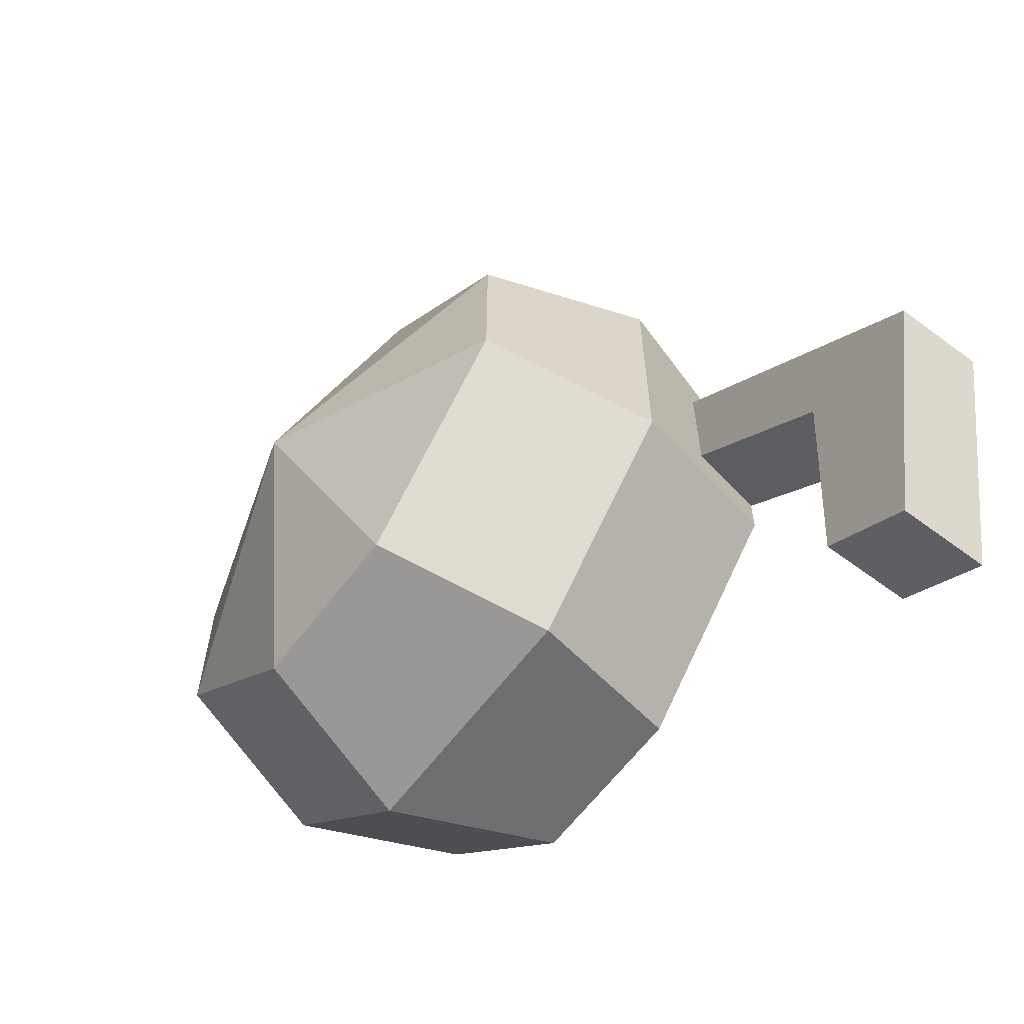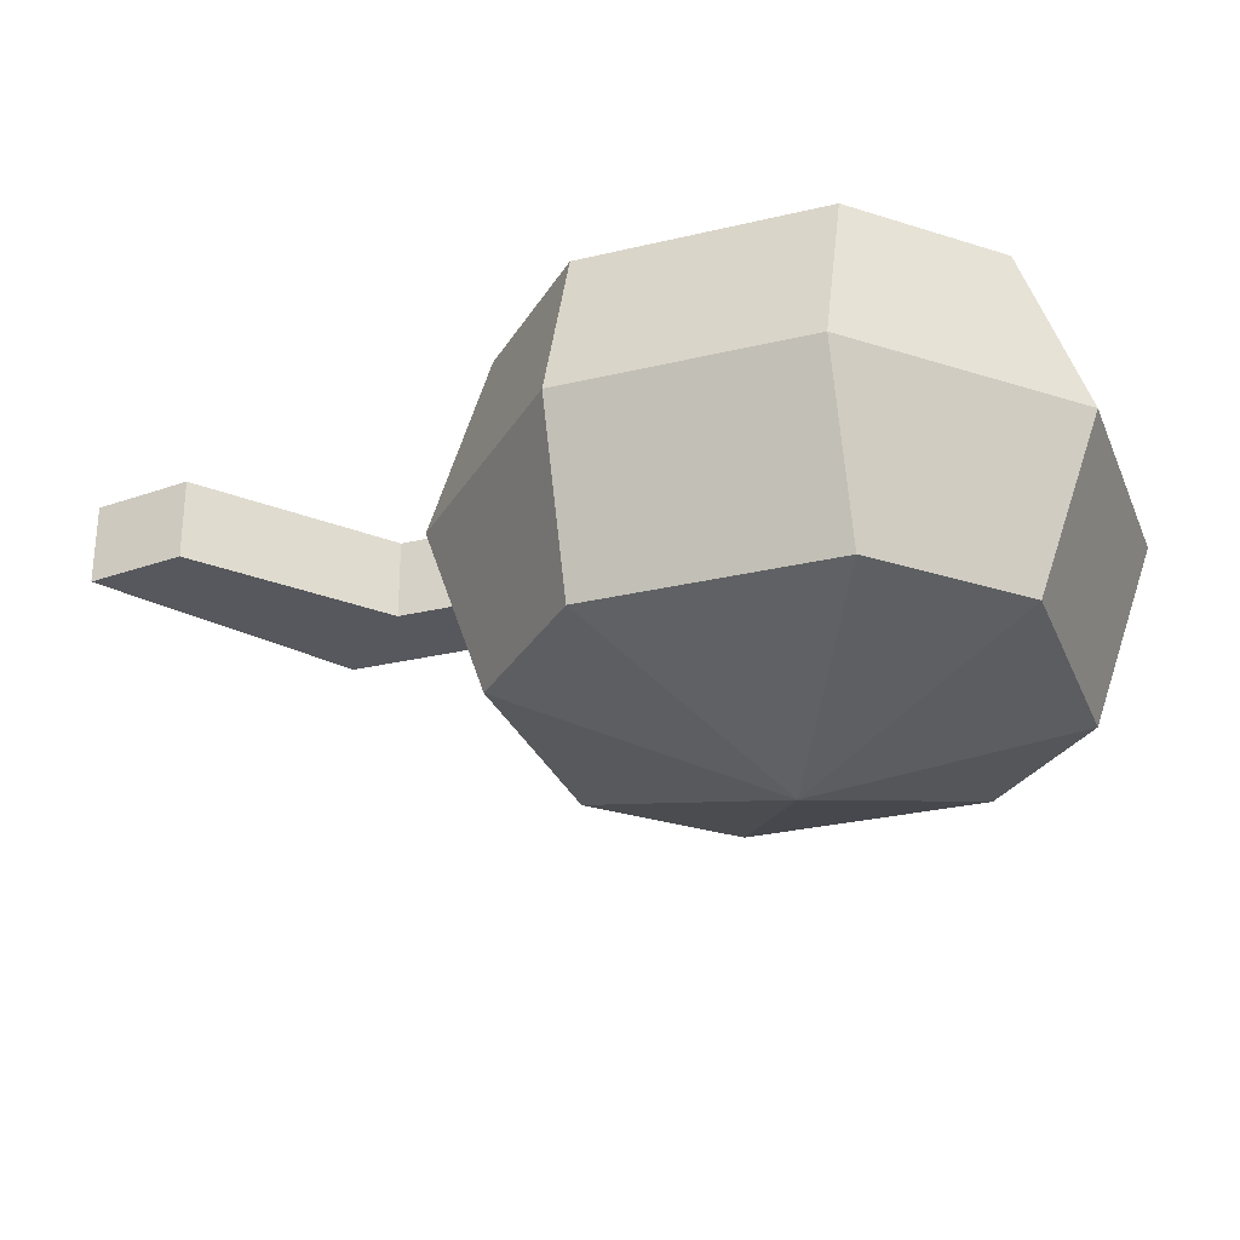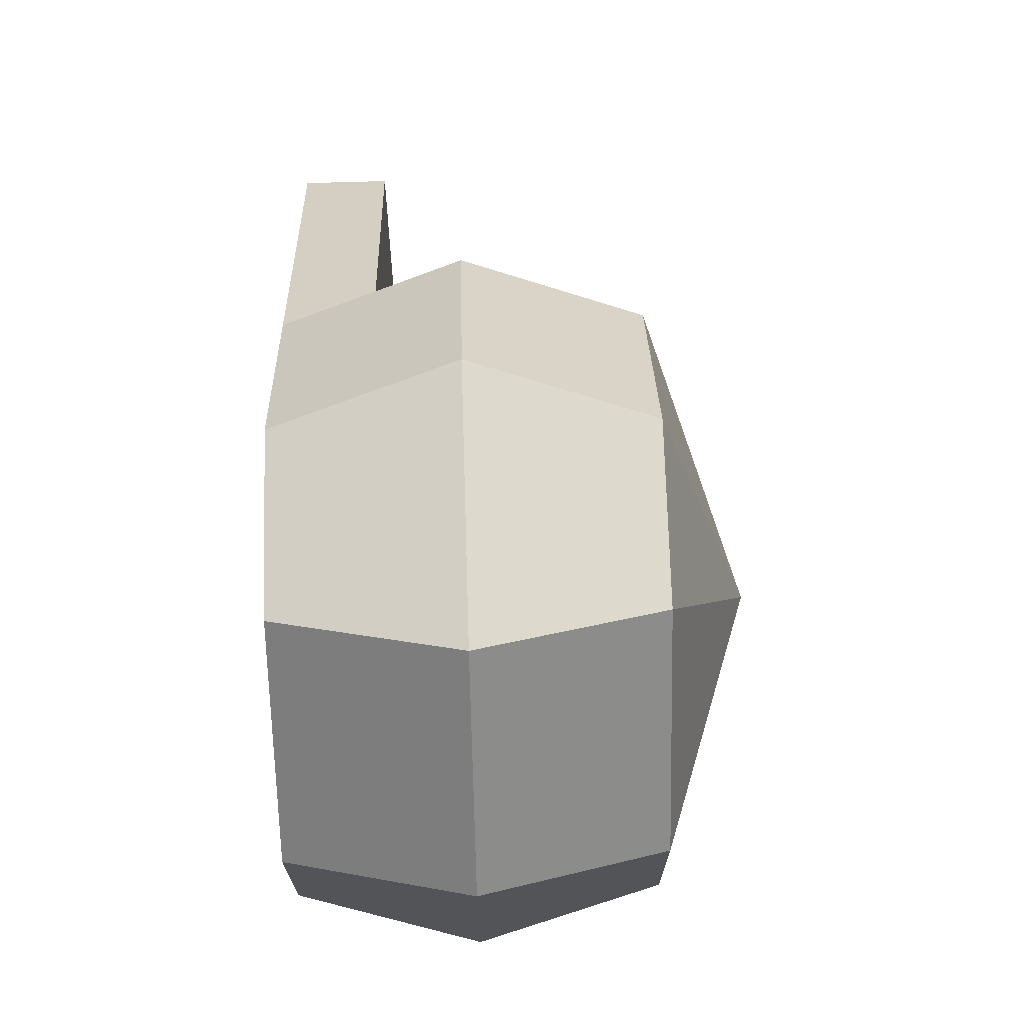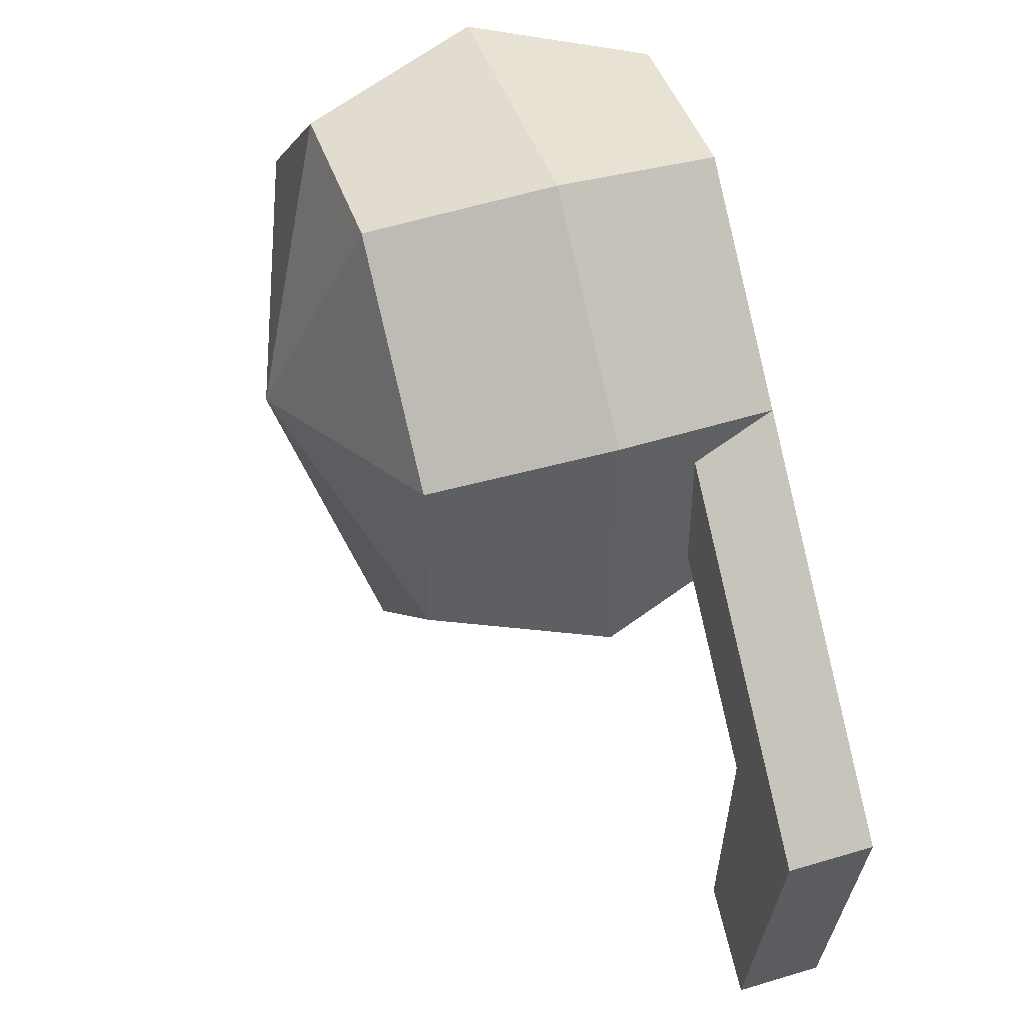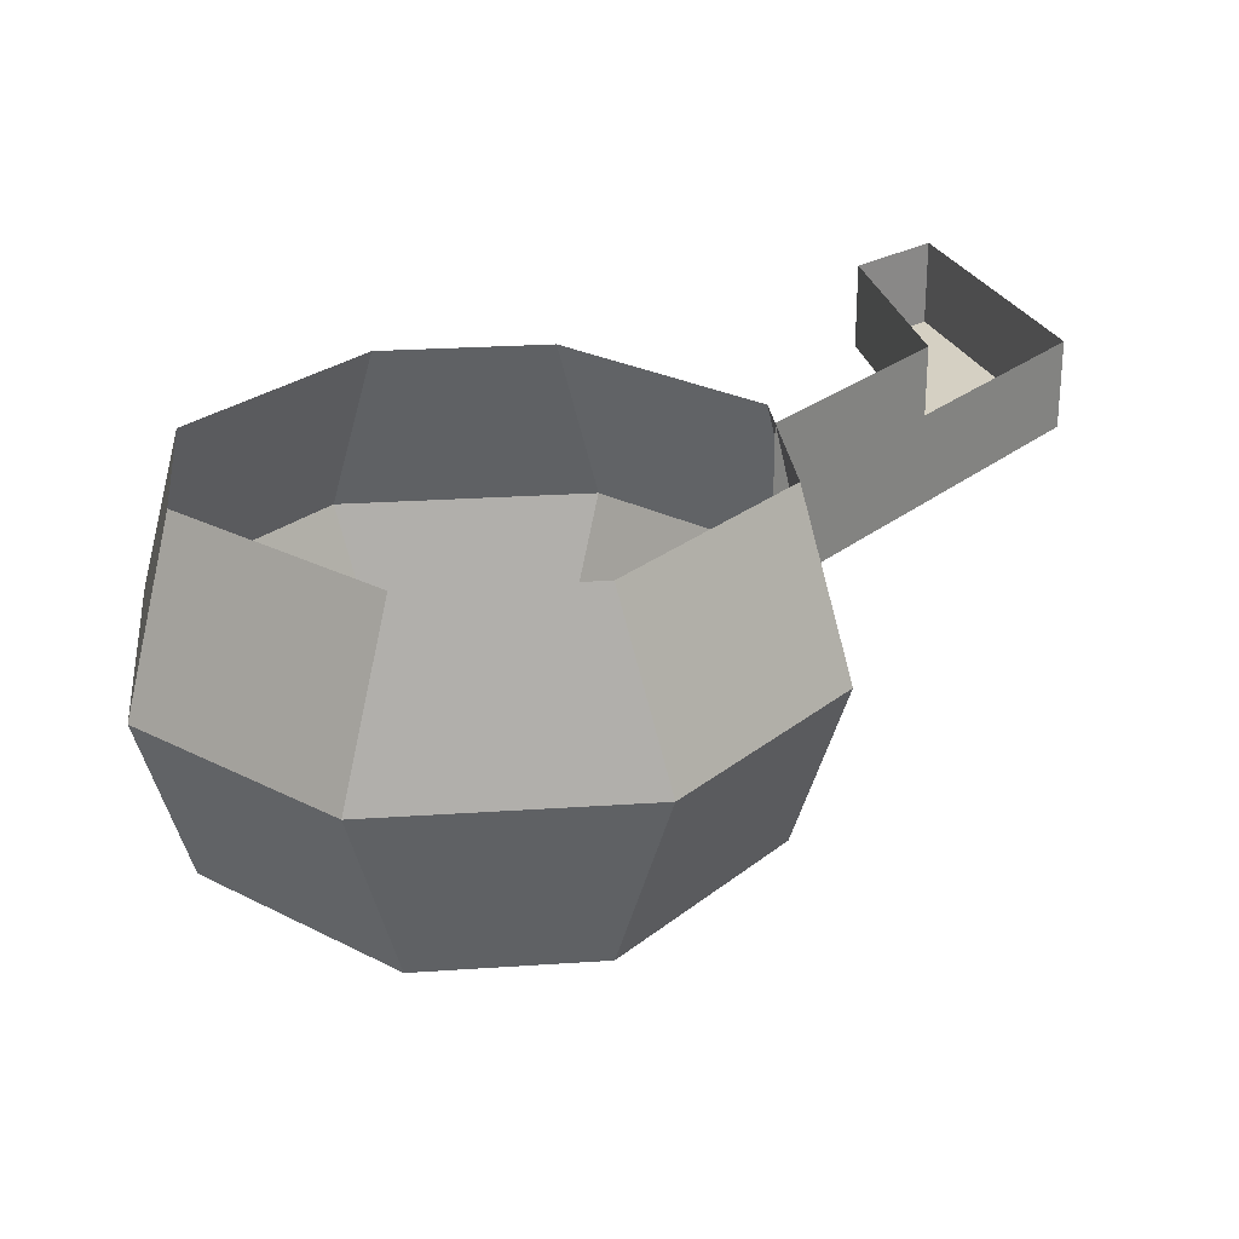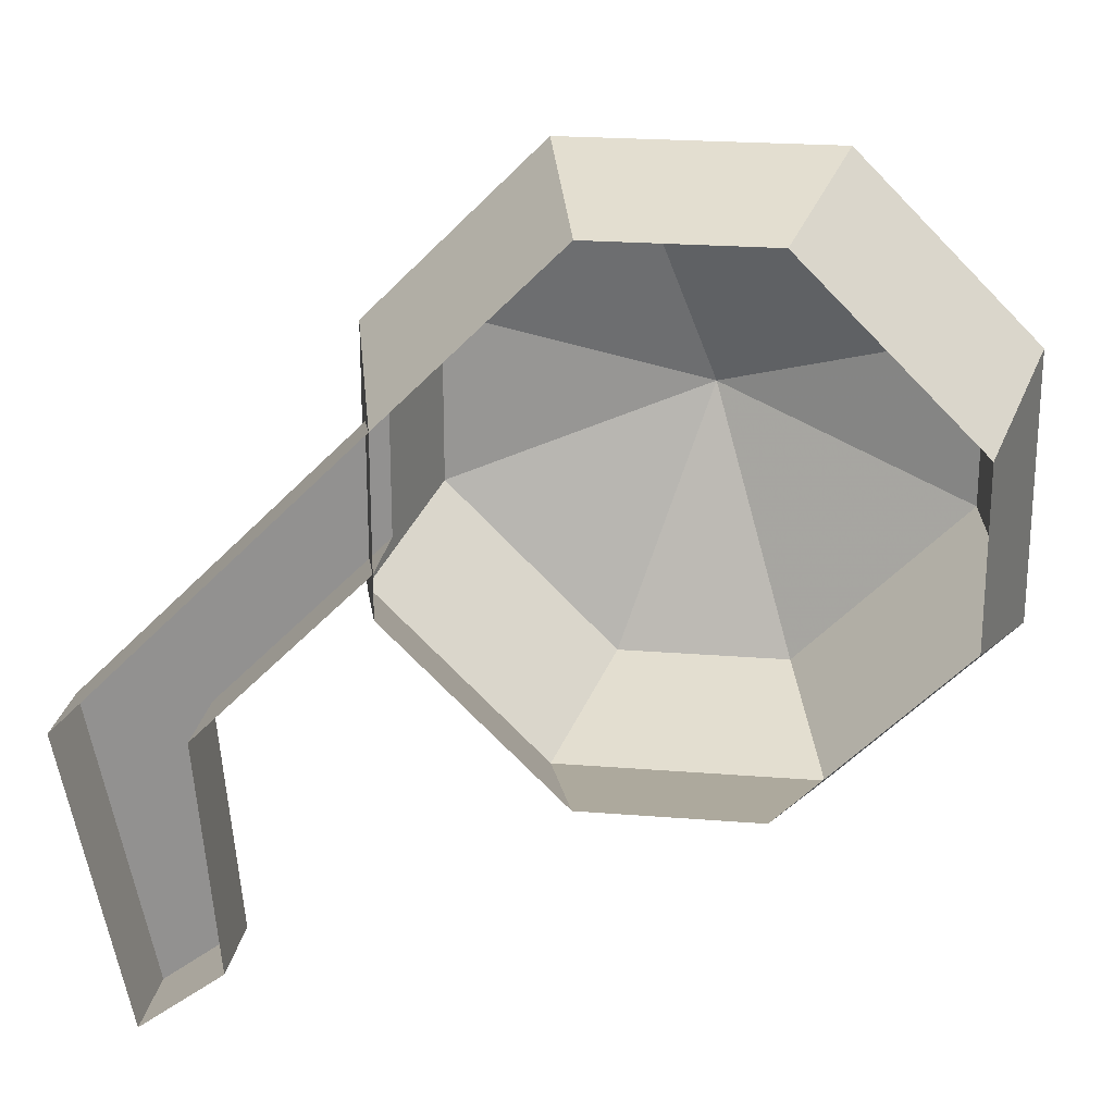
<metadata>
{"format":"obj","ext":"obj","renderer":"f3d","projection":"perspective","resolution":1024,"background":"white","views":[{"elev":-62.5,"azim":53.0,"up":"+Z"},{"elev":-28.9,"azim":-115.4,"up":"+Y"},{"elev":71.2,"azim":-91.7,"up":"+Z"},{"elev":46.3,"azim":71.1,"up":"+Z"},{"elev":26.3,"azim":-6.1,"up":"+Y"},{"elev":22.5,"azim":-172.1,"up":"+Z"}]}
</metadata>
<code>
o item/ball_of_wool
v -16 -8 4
v -16 -8 -8
v -14 -16 -6
v -14 -16 2
v -8 -8 12
v -6 0 10
v -14 0 2
v -14 0 -6
v -8 -8 -16
v -6 -16 -14
v -2 -20 -2
v -6 -16 10
v 4 -8 12
v 2 0 10
v 10 0 2
v 12 -8 4
v 10 0 -6
v 12 -8 -8
v 2 0 -14
v 4 -8 -16
v -6 0 -14
v 2 -16 -14
v 2 -16 10
v 10 -16 -6
v 10 -16 2
v 18 -4 -12
v 18 0 -12
v 17 0 -23
v 17 -4 -23
v 24 -4 -12
v 10 -4 2
v 10 -4 -4
v 10 0 -4
v 24 0 -12
v 21 -4 -26
v 21 0 -26
f 1 2 3
f 1 3 4
f 1 4 5
f 1 5 6
f 1 6 7
f 1 7 2
f 1 2 3
f 1 3 4
f 1 4 5
f 1 5 6
f 1 6 7
f 1 7 2
f 2 7 8
f 2 8 9
f 2 9 10
f 2 10 3
f 3 10 11
f 3 11 4
f 4 11 12
f 4 12 5
f 5 12 13
f 5 13 14
f 5 14 6
f 14 5 13
f 14 13 15
f 15 13 16
f 15 16 17
f 17 16 18
f 17 18 19
f 19 18 20
f 19 20 21
f 21 20 9
f 21 9 8
f 8 9 2
f 8 2 7
f 9 20 22
f 9 22 10
f 9 10 2
f 2 10 3
f 3 10 11
f 3 11 4
f 4 11 12
f 4 12 5
f 5 12 13
f 13 12 23
f 13 23 16
f 13 16 15
f 13 15 14
f 20 18 24
f 20 24 22
f 20 22 9
f 20 9 21
f 20 21 19
f 20 19 18
f 20 18 24
f 20 24 22
f 22 24 11
f 22 11 10
f 22 10 9
f 10 22 11
f 11 22 24
f 11 24 25
f 11 25 23
f 11 23 12
f 12 23 13
f 13 23 16
f 16 23 25
f 16 25 18
f 16 18 17
f 16 17 15
f 18 25 24
f 24 25 11
f 11 25 23
f 11 23 12
f 18 16 25
f 18 25 24
f 16 23 25
f 19 17 18
f 14 6 5
f 8 21 9
f 26 27 28
f 26 28 29
f 26 29 30
f 26 30 31
f 26 31 32
f 26 32 27
f 27 32 33
f 34 30 35
f 34 35 36
f 36 35 29
f 36 29 28
f 30 29 35
f 15 31 30
f 15 30 34

</code>
